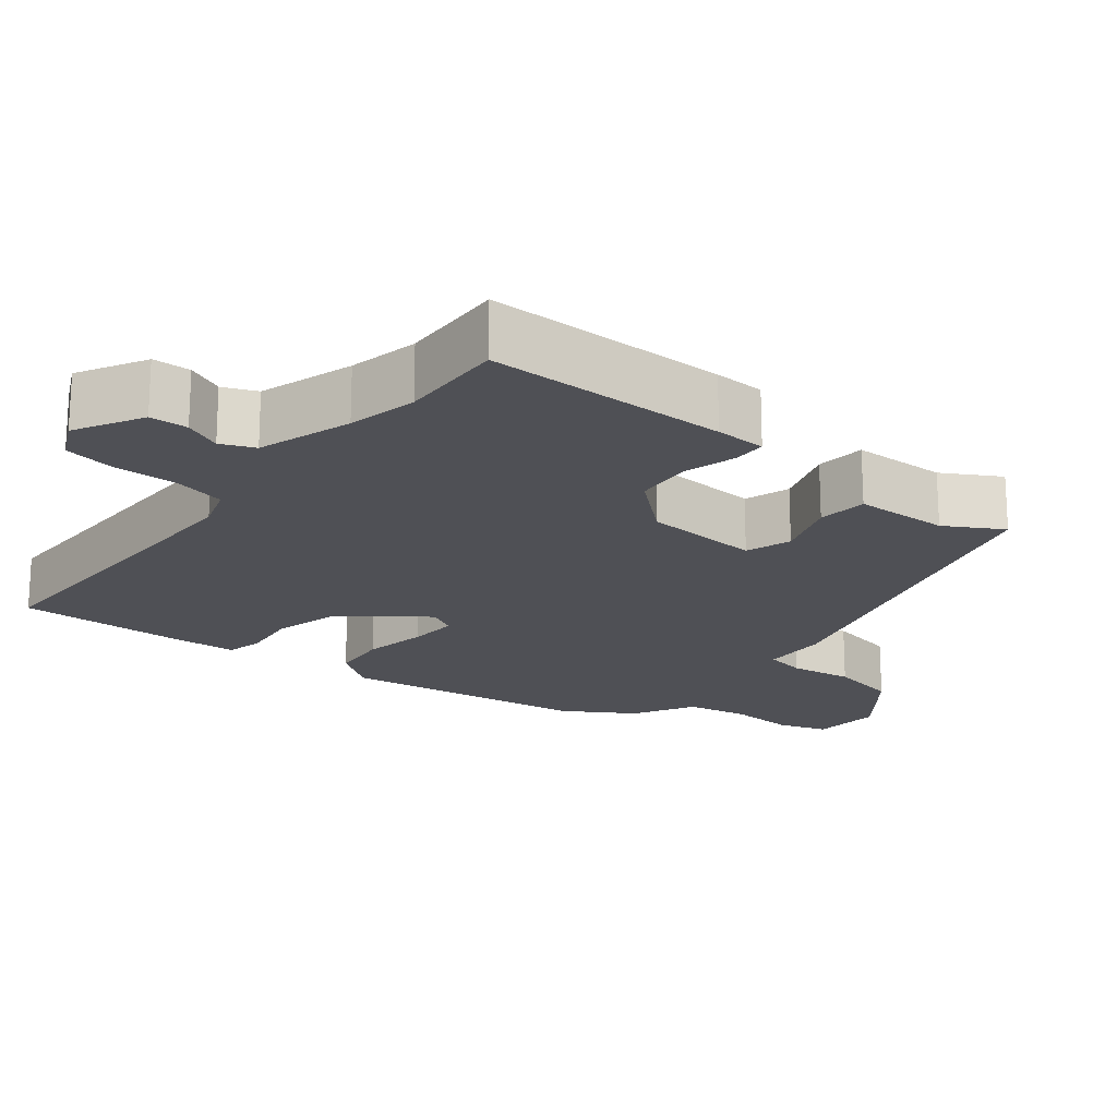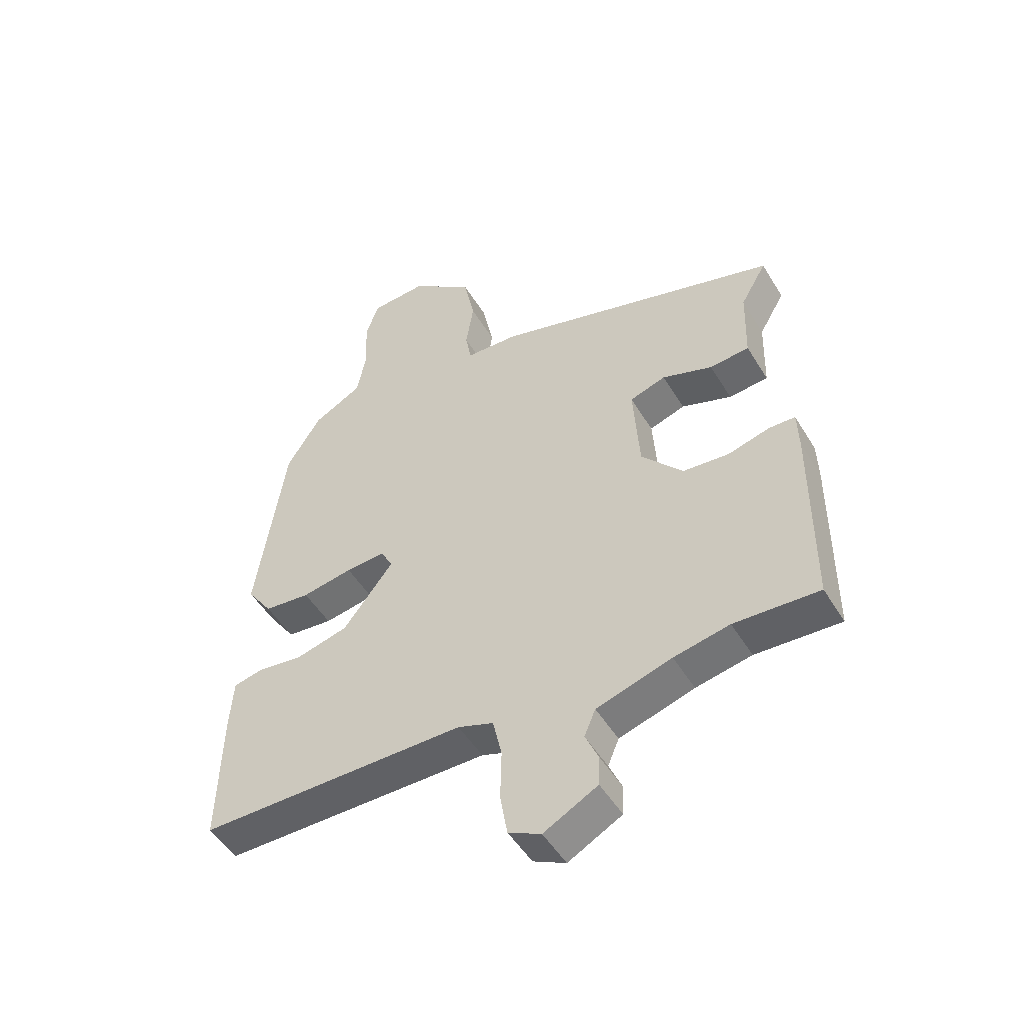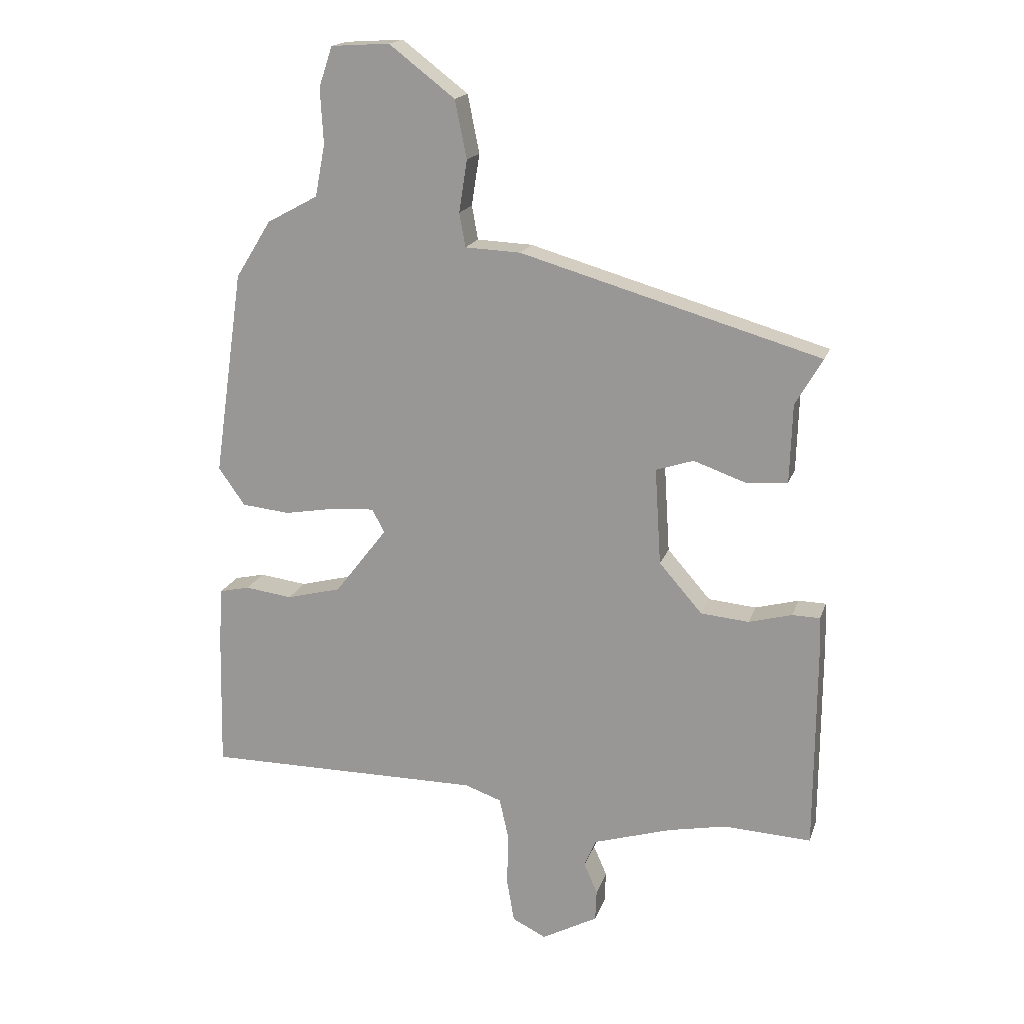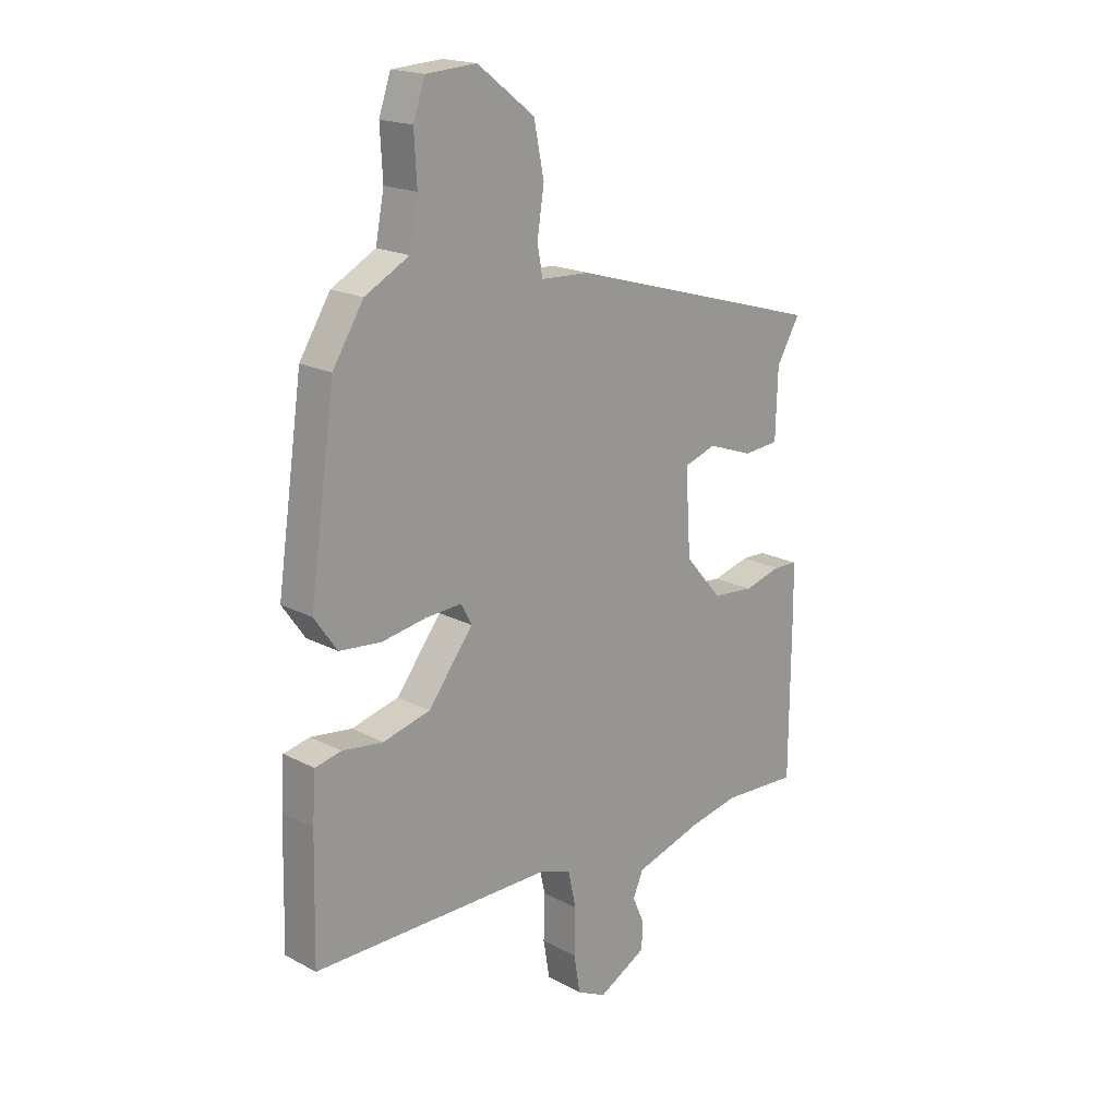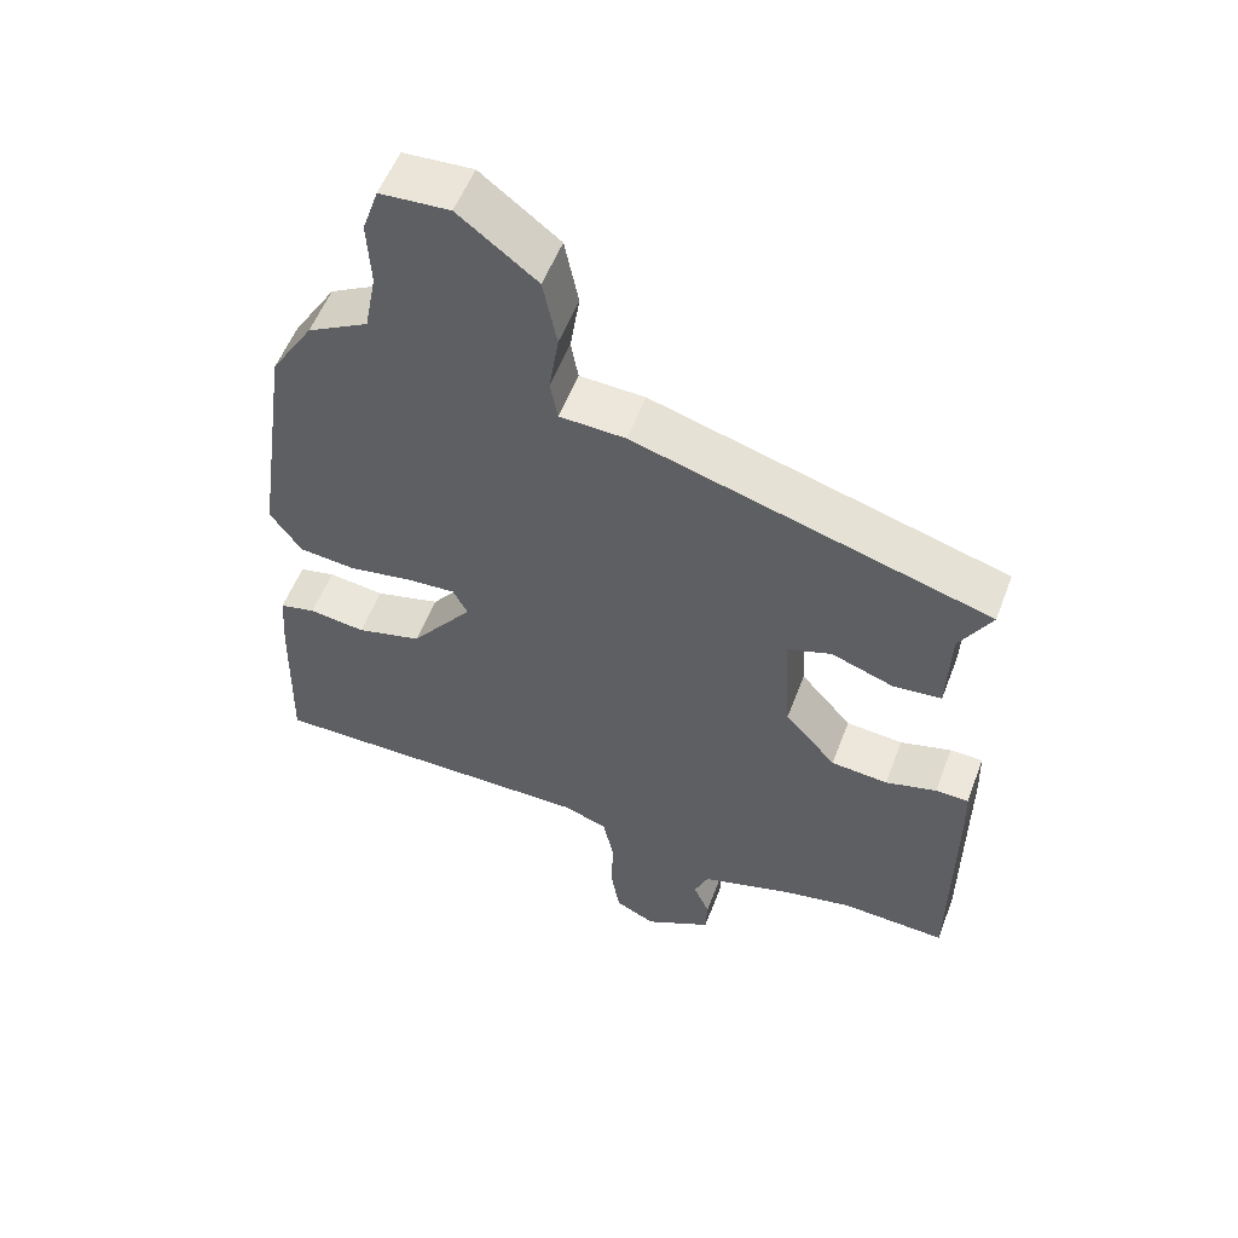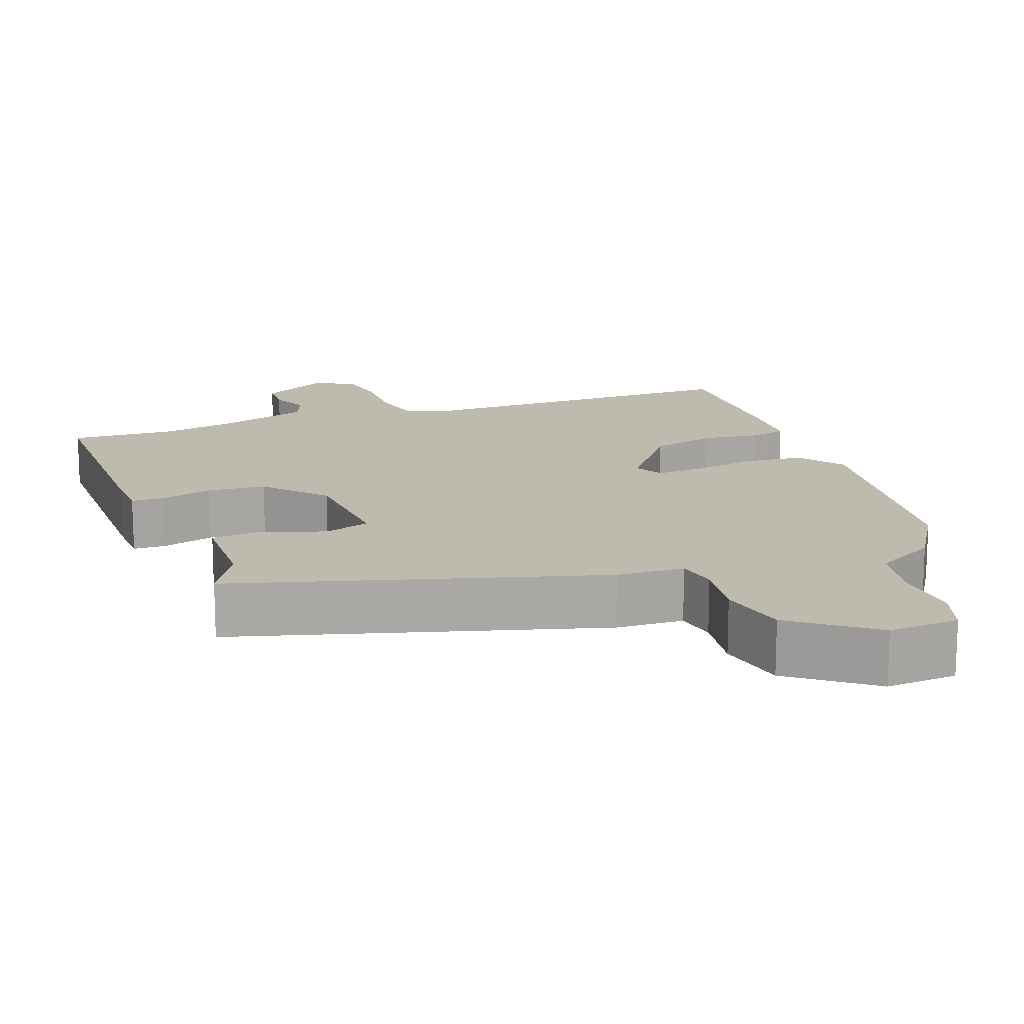
<metadata>
{"format":"obj","ext":"obj","renderer":"f3d","projection":"perspective","resolution":1024,"background":"white","views":[{"elev":-19.4,"azim":-128.9,"up":"+Y"},{"elev":-49.9,"azim":-149.7,"up":"+Z"},{"elev":17.7,"azim":-164.4,"up":"+Z"},{"elev":18.7,"azim":135.2,"up":"+Z"},{"elev":54.9,"azim":-159.3,"up":"+Z"},{"elev":15.5,"azim":-20.5,"up":"+Y"}]}
</metadata>
<code>
v -0.499 0.07 0.317
v -0.012 0.07 0.458
v 0.078 0.07 0.462
v 0.088 0.07 0.517
v 0.075 0.07 0.601
v 0.094 0.07 0.695
v 0.201 0.07 0.777
v 0.296 0.07 0.771
v 0.318 0.07 0.706
v 0.313 0.07 0.616
v 0.329 0.07 0.532
v 0.412 0.07 0.487
v 0.47 0.07 0.394
v 0.518 0.07 0.06
v 0.475 0.07 -0.001
v 0.397 0.07 -0.009
v 0.311 0.07 0.006
v 0.244 0.07 0.01
v 0.224 0.07 -0.028
v 0.309 0.07 -0.138
v 0.398 0.07 -0.161
v 0.475 0.07 -0.151
v 0.524 0.07 -0.162
v 0.53 0.07 -0.251
v 0.535 0.07 -0.476
v 0.083 0.07 -0.475
v 0.023 0.07 -0.496
v 0.008 0.07 -0.564
v 0.01 0.07 -0.649
v -0.002 0.07 -0.72
v -0.057 0.07 -0.747
v -0.148 0.07 -0.698
v -0.15 0.07 -0.647
v -0.128 0.07 -0.597
v -0.147 0.07 -0.552
v -0.274 0.07 -0.513
v -0.368 0.07 -0.494
v -0.511 0.07 -0.501
v -0.513 0.07 -0.176
v -0.511 0.07 -0.108
v -0.466 0.07 -0.107
v -0.396 0.07 -0.126
v -0.318 0.07 -0.119
v -0.248 0.07 -0.039
v -0.238 0.07 0.118
v -0.299 0.07 0.138
v -0.384 0.07 0.108
v -0.451 0.07 0.114
v -0.455 0.07 0.241
v -0.499 0 0.317
v -0.012 0 0.458
v 0.078 0 0.462
v 0.088 0 0.517
v 0.075 0 0.601
v 0.094 0 0.695
v 0.201 0 0.777
v 0.296 0 0.771
v 0.318 0 0.706
v 0.313 0 0.616
v 0.329 0 0.532
v 0.412 0 0.487
v 0.47 0 0.394
v 0.518 0 0.06
v 0.475 0 -0.001
v 0.397 0 -0.009
v 0.311 0 0.006
v 0.244 0 0.01
v 0.224 0 -0.028
v 0.309 0 -0.138
v 0.398 0 -0.161
v 0.475 0 -0.151
v 0.524 0 -0.162
v 0.53 0 -0.251
v 0.535 0 -0.476
v 0.083 0 -0.475
v 0.023 0 -0.496
v 0.008 0 -0.564
v 0.01 0 -0.649
v -0.002 0 -0.72
v -0.057 0 -0.747
v -0.148 0 -0.698
v -0.15 0 -0.647
v -0.128 0 -0.597
v -0.147 0 -0.552
v -0.274 0 -0.513
v -0.368 0 -0.494
v -0.511 0 -0.501
v -0.513 0 -0.176
v -0.511 0 -0.108
v -0.466 0 -0.107
v -0.396 0 -0.126
v -0.318 0 -0.119
v -0.248 0 -0.039
v -0.238 0 0.118
v -0.299 0 0.138
v -0.384 0 0.108
v -0.451 0 0.114
v -0.455 0 0.241
f 46 47 48 49
f 1 2 3
f 49 1 3
f 46 49 3
f 45 46 3
f 44 45 3
f 40 41 42
f 39 40 42
f 38 39 42
f 37 38 42
f 36 37 42 43
f 35 36 43 44
f 32 33 34
f 31 32 34
f 30 31 34
f 29 30 34
f 28 29 34
f 35 44 3
f 34 35 3
f 28 34 3
f 27 28 3
f 24 25 26
f 23 24 26
f 22 23 26
f 21 22 26
f 20 21 26 27
f 15 16 17
f 14 15 17
f 13 14 17
f 12 13 17
f 11 12 17
f 10 11 17 18
f 10 18 19
f 9 10 19
f 8 9 19
f 7 8 19
f 6 7 19
f 5 6 19
f 4 5 19
f 27 3 4 19
f 19 20 27
f 98 97 96 95
f 52 51 50
f 52 50 98
f 52 98 95
f 52 95 94
f 52 94 93
f 91 90 89
f 91 89 88
f 91 88 87
f 91 87 86
f 92 91 86 85
f 93 92 85 84
f 83 82 81
f 83 81 80
f 83 80 79
f 83 79 78
f 83 78 77
f 52 93 84
f 52 84 83
f 52 83 77
f 52 77 76
f 75 74 73
f 75 73 72
f 75 72 71
f 75 71 70
f 76 75 70 69
f 66 65 64
f 66 64 63
f 66 63 62
f 66 62 61
f 66 61 60
f 67 66 60 59
f 68 67 59
f 68 59 58
f 68 58 57
f 68 57 56
f 68 56 55
f 68 55 54
f 68 54 53
f 68 53 52 76
f 76 69 68
f 1 50 51 2
f 2 51 52 3
f 3 52 53 4
f 4 53 54 5
f 5 54 55 6
f 6 55 56 7
f 7 56 57 8
f 8 57 58 9
f 9 58 59 10
f 10 59 60 11
f 11 60 61 12
f 12 61 62 13
f 13 62 63 14
f 14 63 64 15
f 15 64 65 16
f 16 65 66 17
f 17 66 67 18
f 18 67 68 19
f 19 68 69 20
f 20 69 70 21
f 21 70 71 22
f 22 71 72 23
f 23 72 73 24
f 24 73 74 25
f 25 74 75 26
f 26 75 76 27
f 27 76 77 28
f 28 77 78 29
f 29 78 79 30
f 30 79 80 31
f 31 80 81 32
f 32 81 82 33
f 33 82 83 34
f 34 83 84 35
f 35 84 85 36
f 36 85 86 37
f 37 86 87 38
f 38 87 88 39
f 39 88 89 40
f 40 89 90 41
f 41 90 91 42
f 42 91 92 43
f 43 92 93 44
f 44 93 94 45
f 45 94 95 46
f 46 95 96 47
f 47 96 97 48
f 48 97 98 49
f 49 98 50 1

</code>
